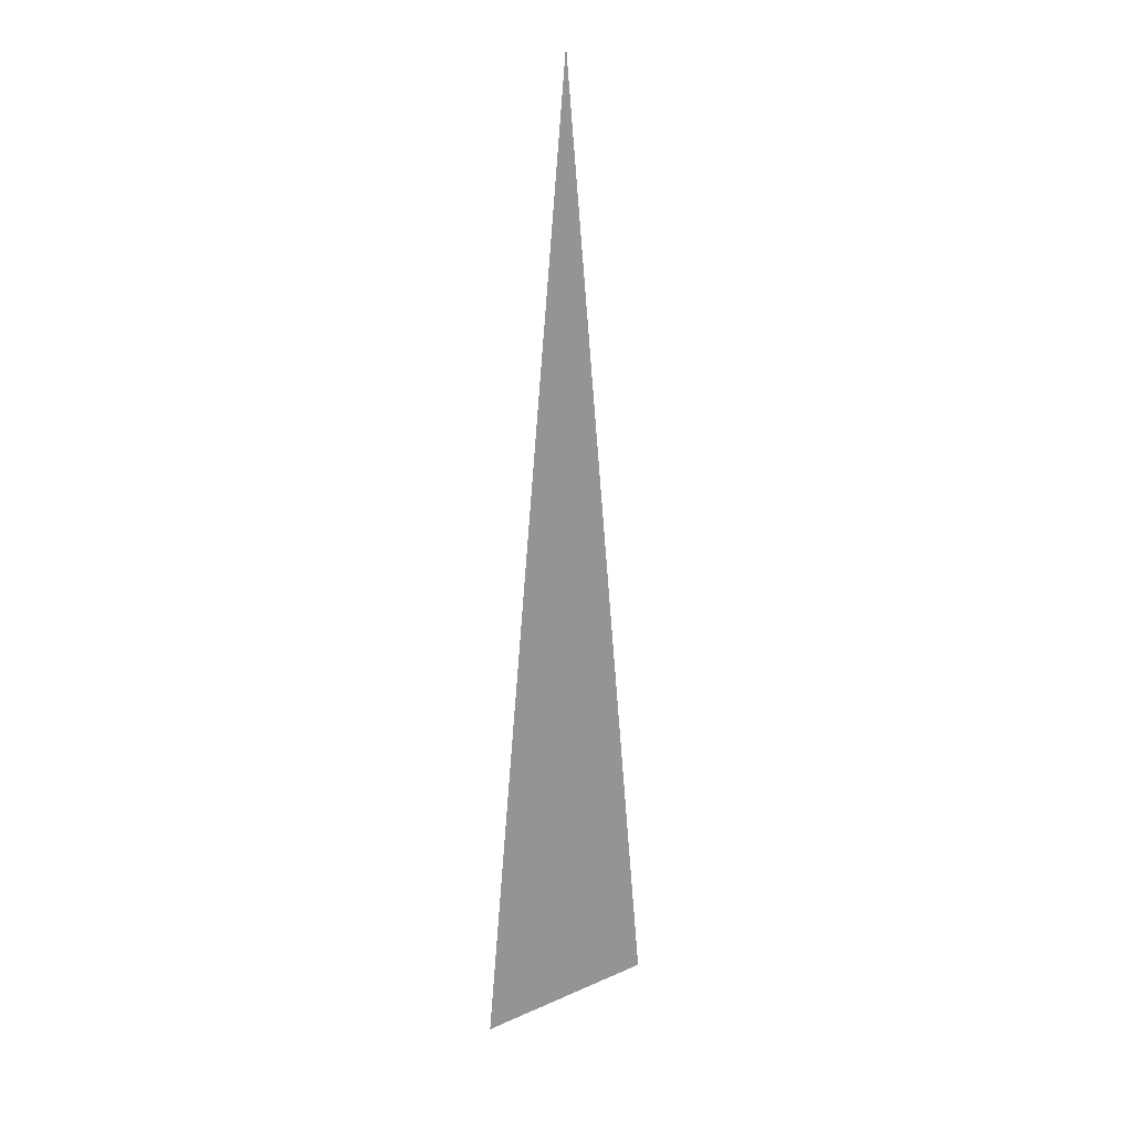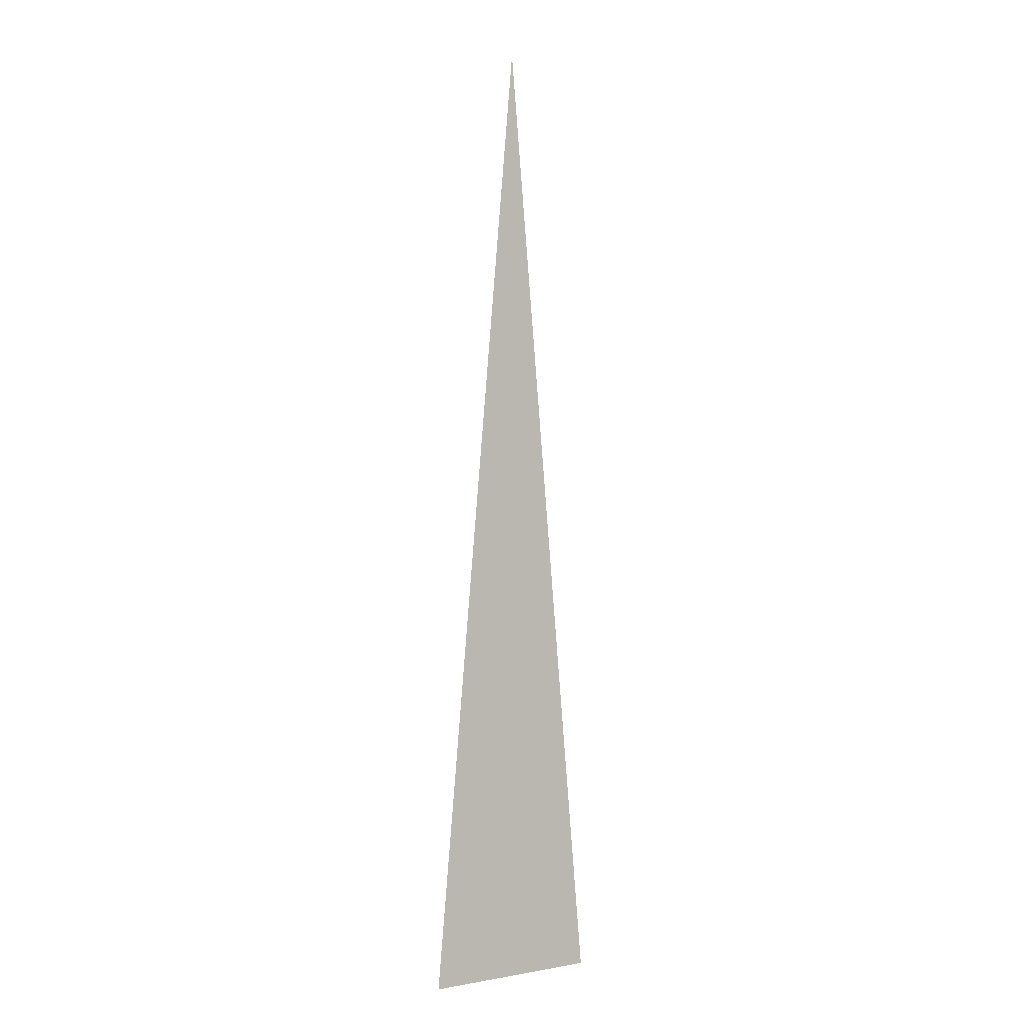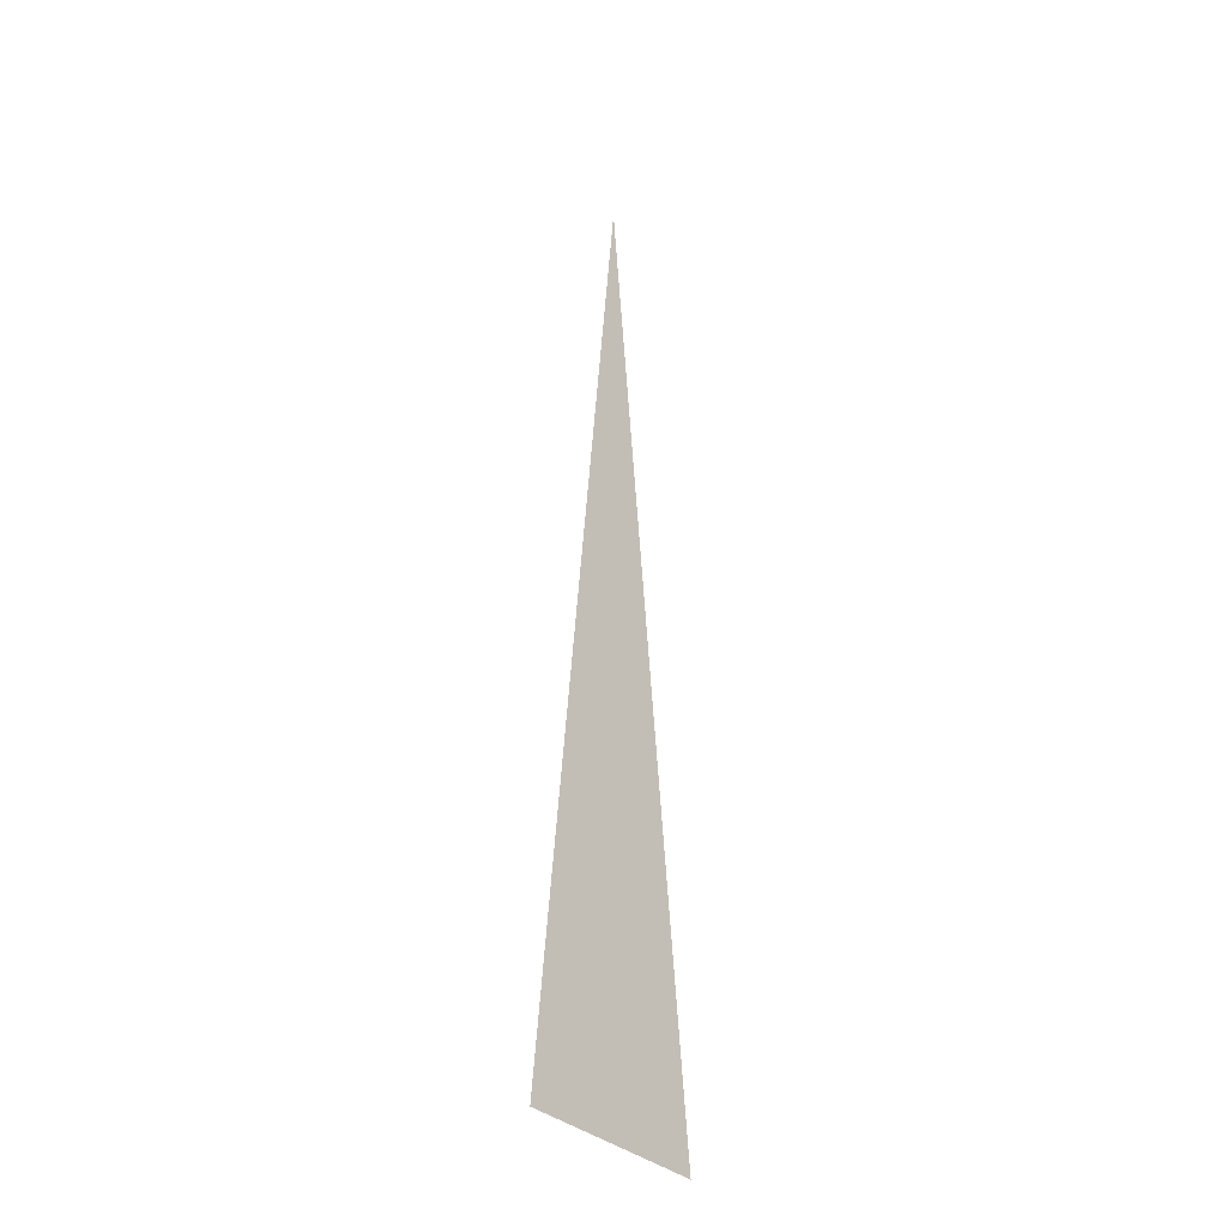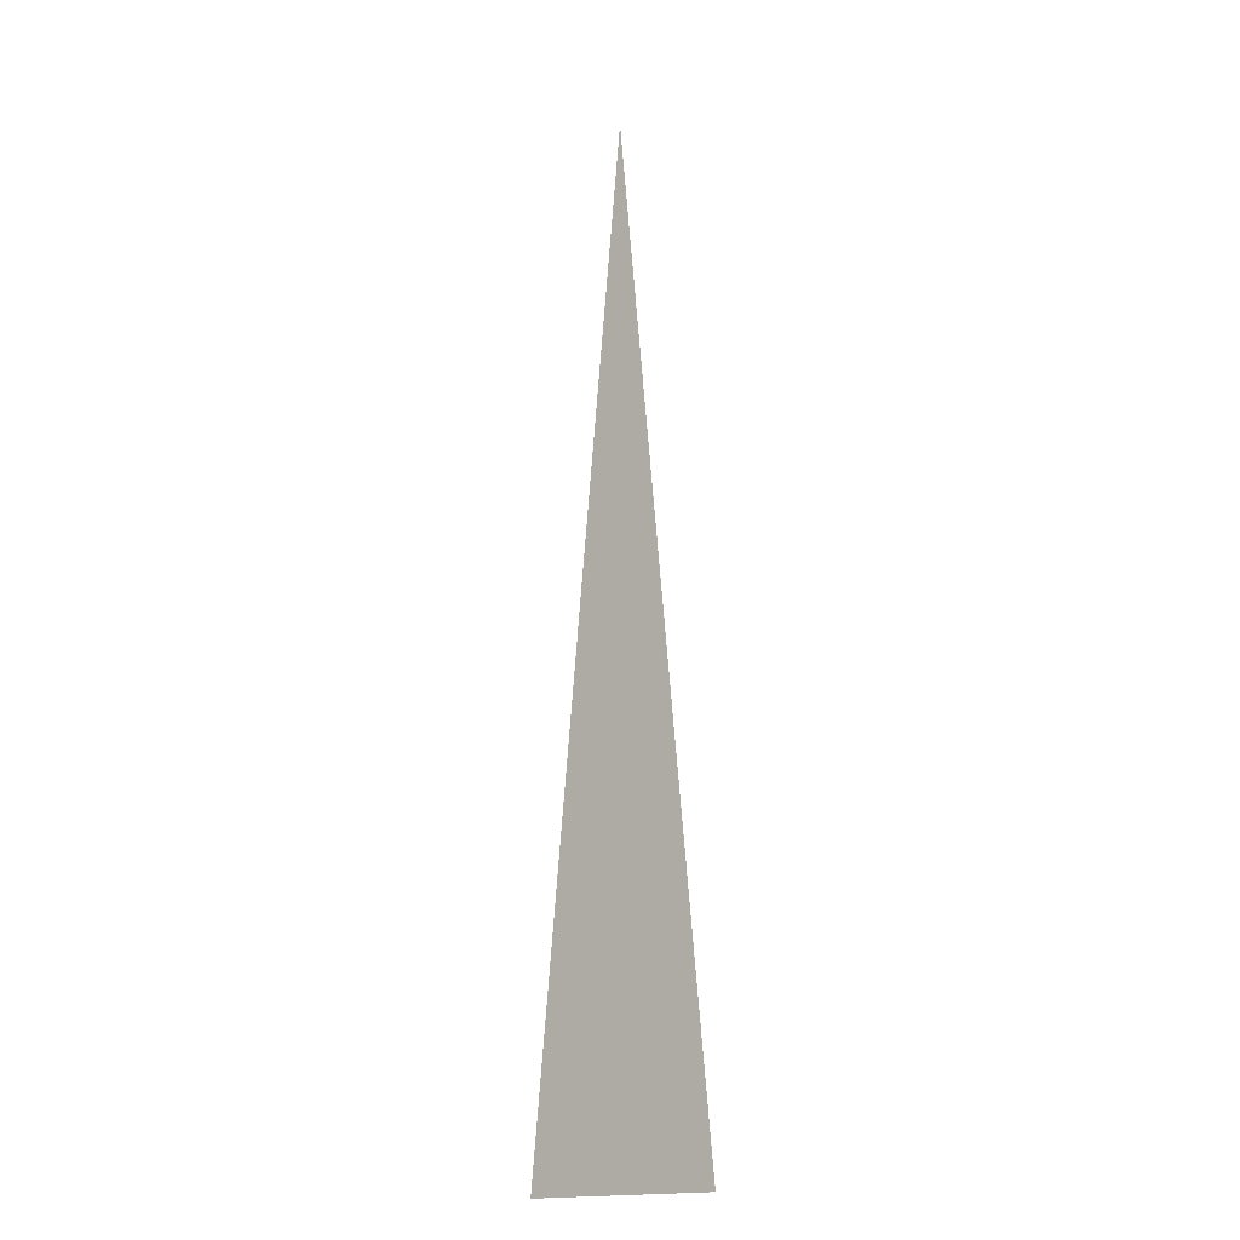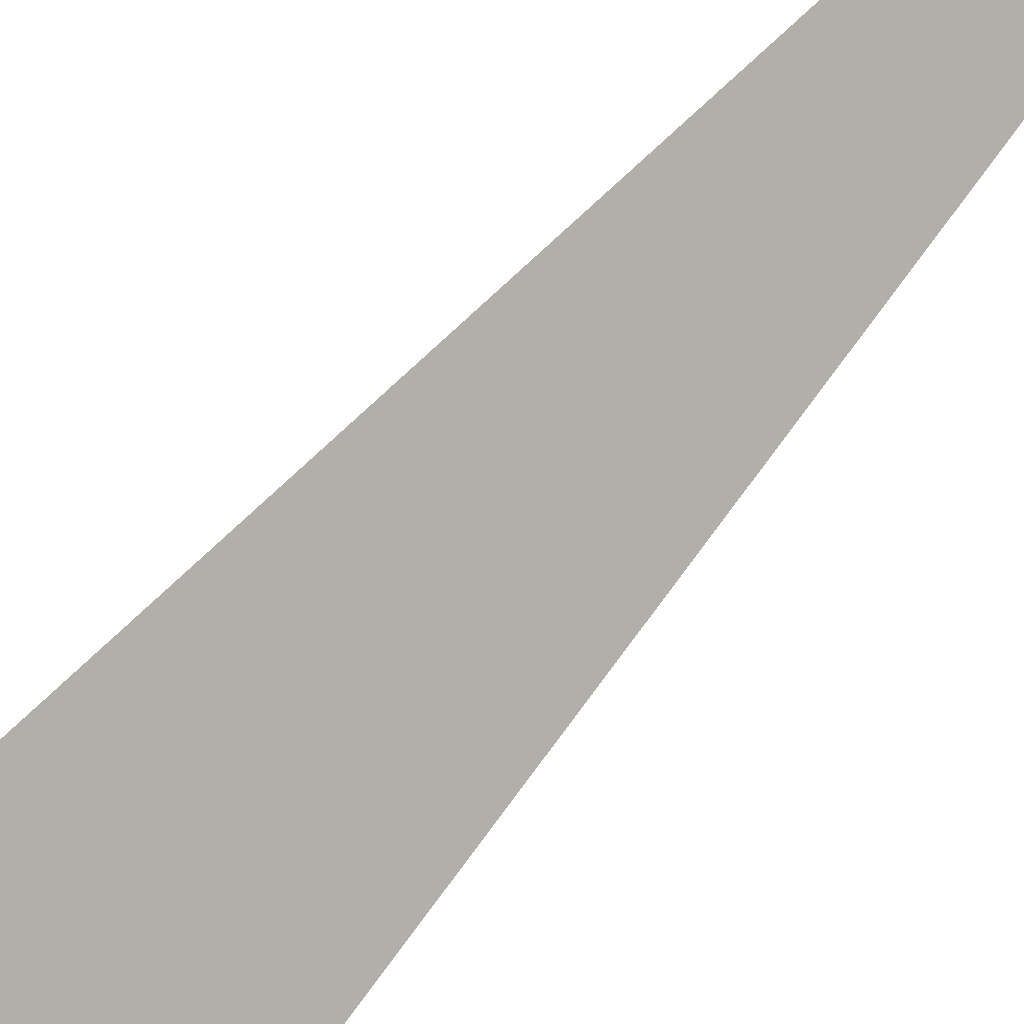
<metadata>
{"format":"obj","ext":"obj","renderer":"f3d","projection":"perspective","resolution":1024,"background":"white","views":[{"elev":22.1,"azim":142.8,"up":"+Y"},{"elev":-1.9,"azim":140.0,"up":"+Y"},{"elev":-34.4,"azim":128.6,"up":"+Y"},{"elev":-17.1,"azim":-140.1,"up":"+Y"},{"elev":-78.0,"azim":138.2,"up":"+Z"}]}
</metadata>
<code>
o Plane
v -0.1 0 0
v 0.1 0 0
v 0 1 0
f 1 2 3

</code>
